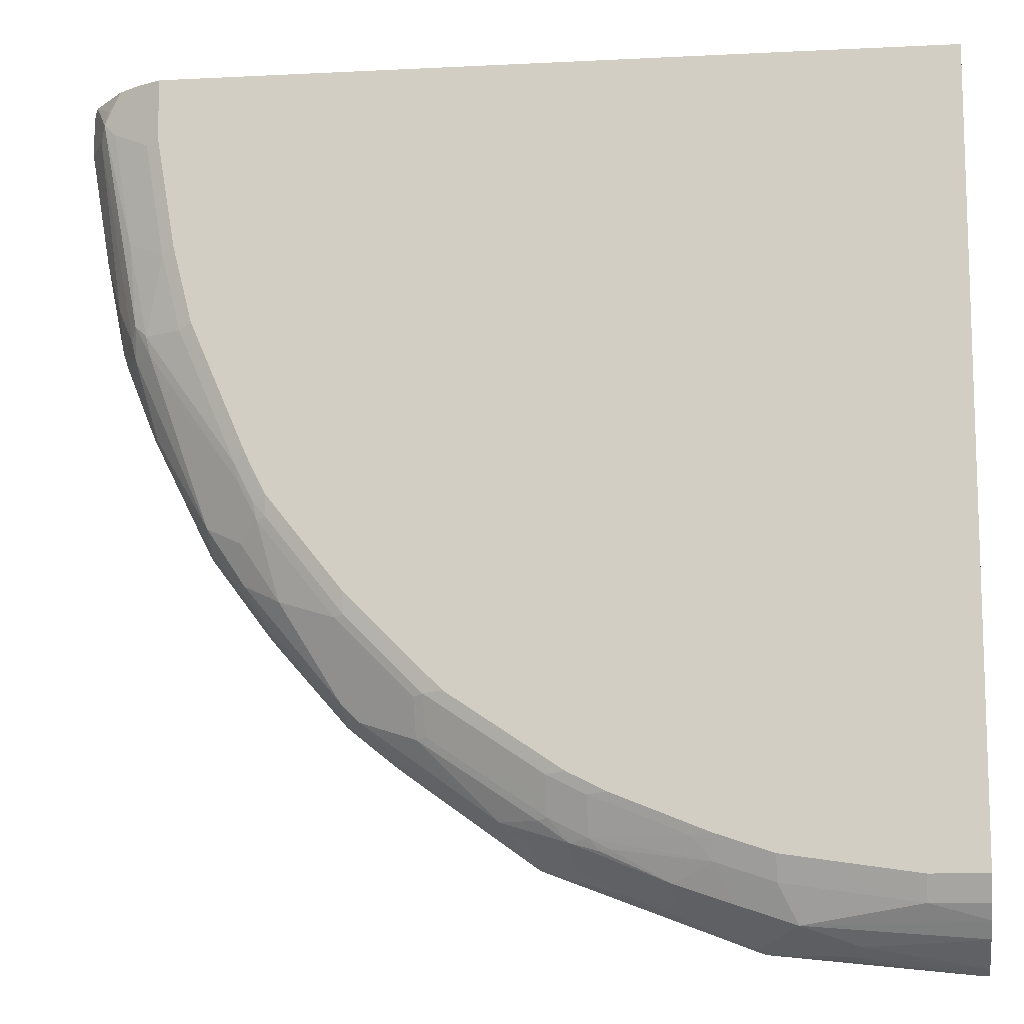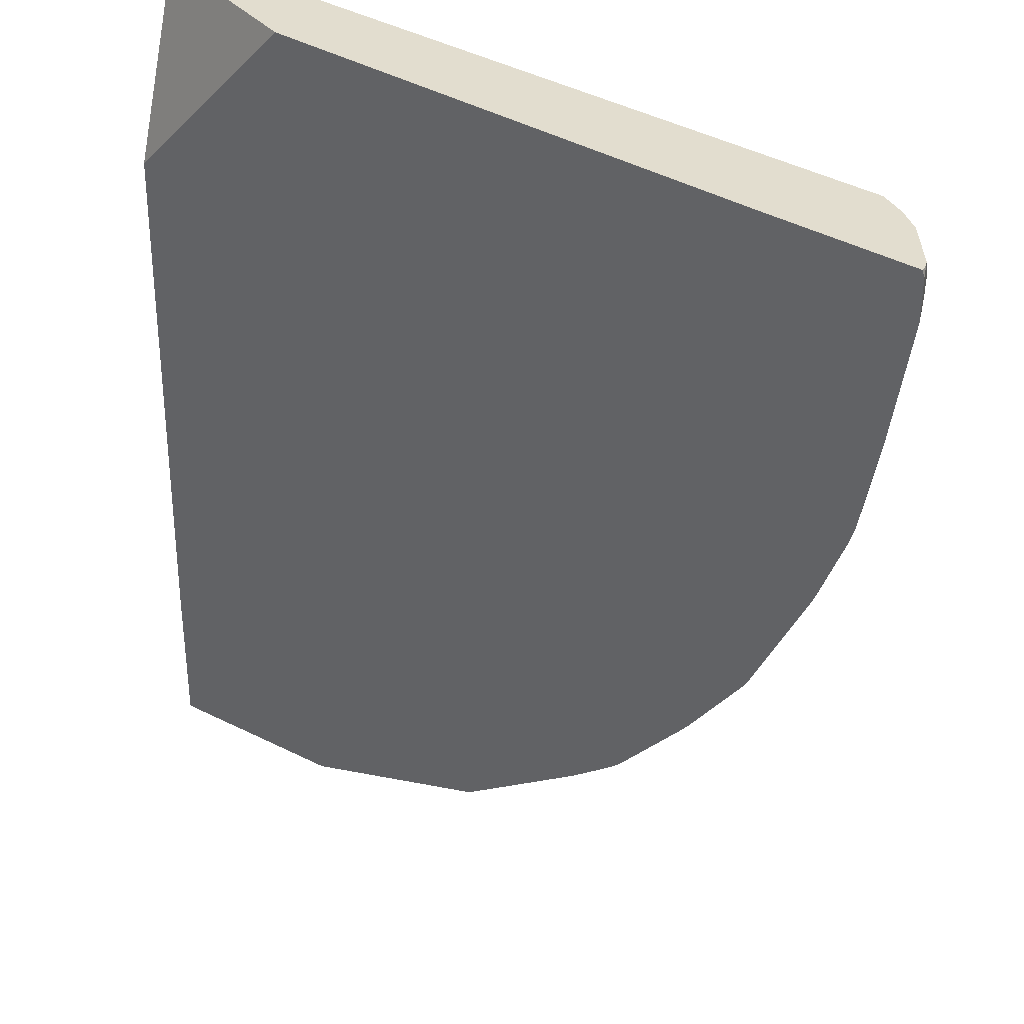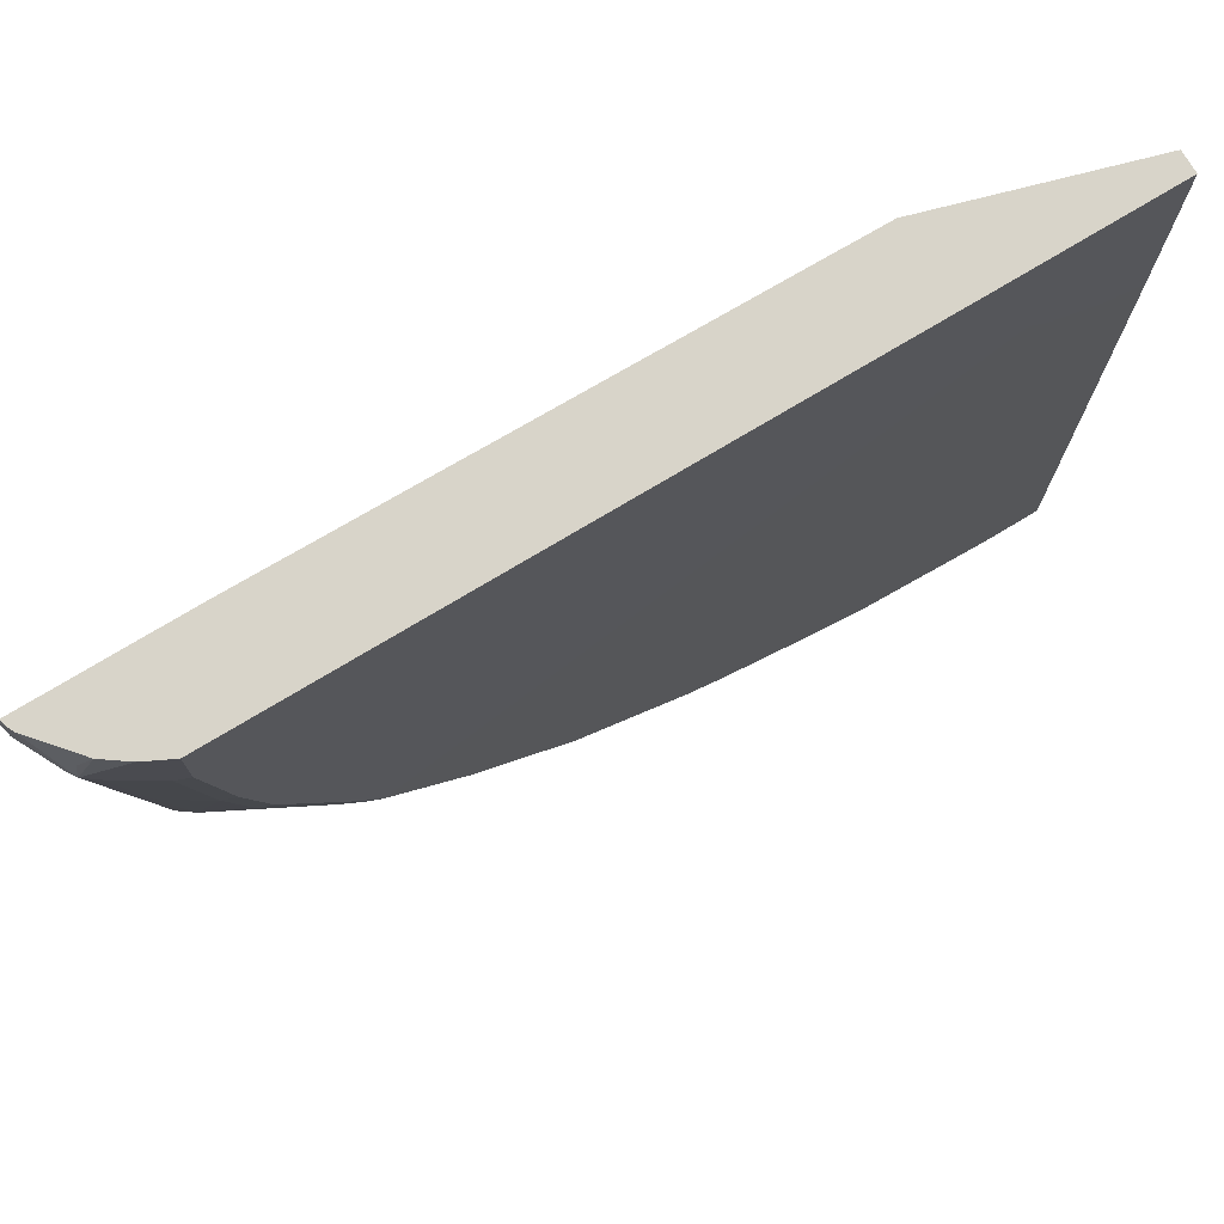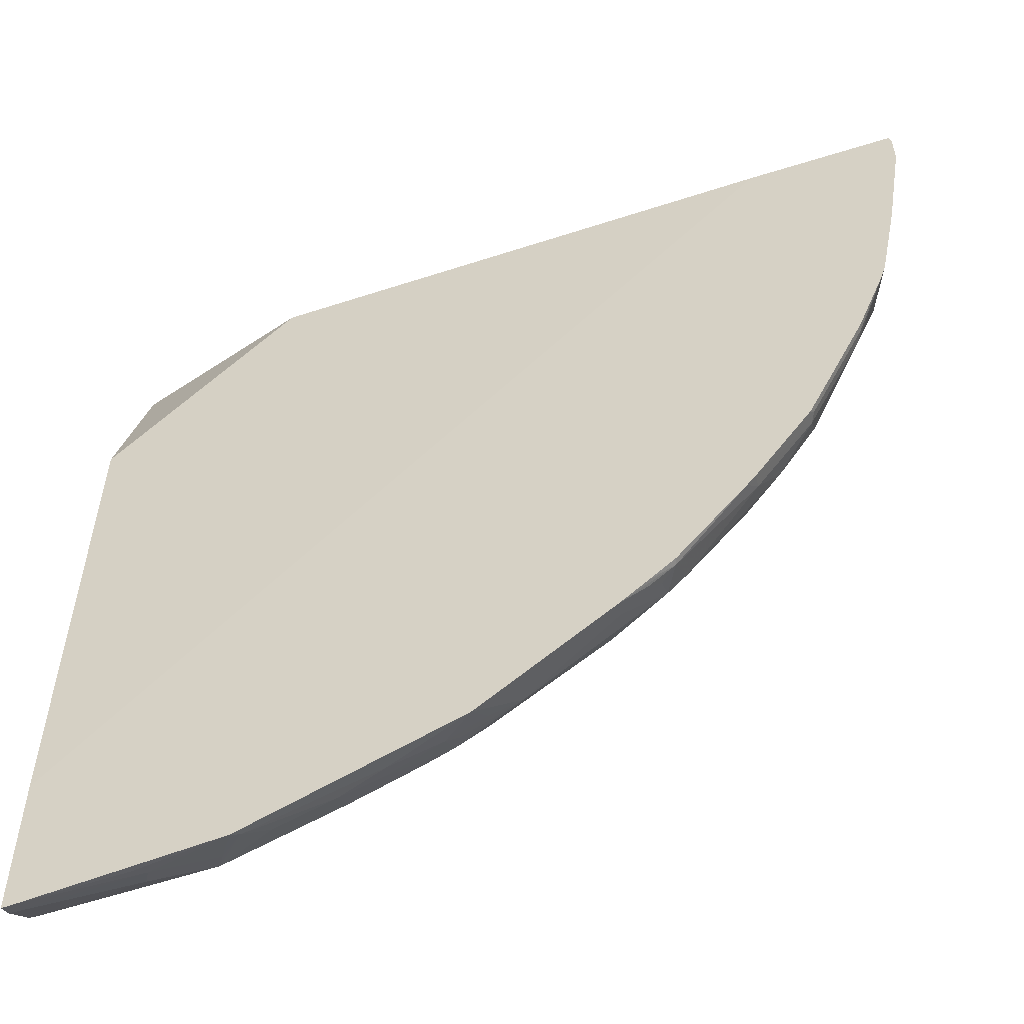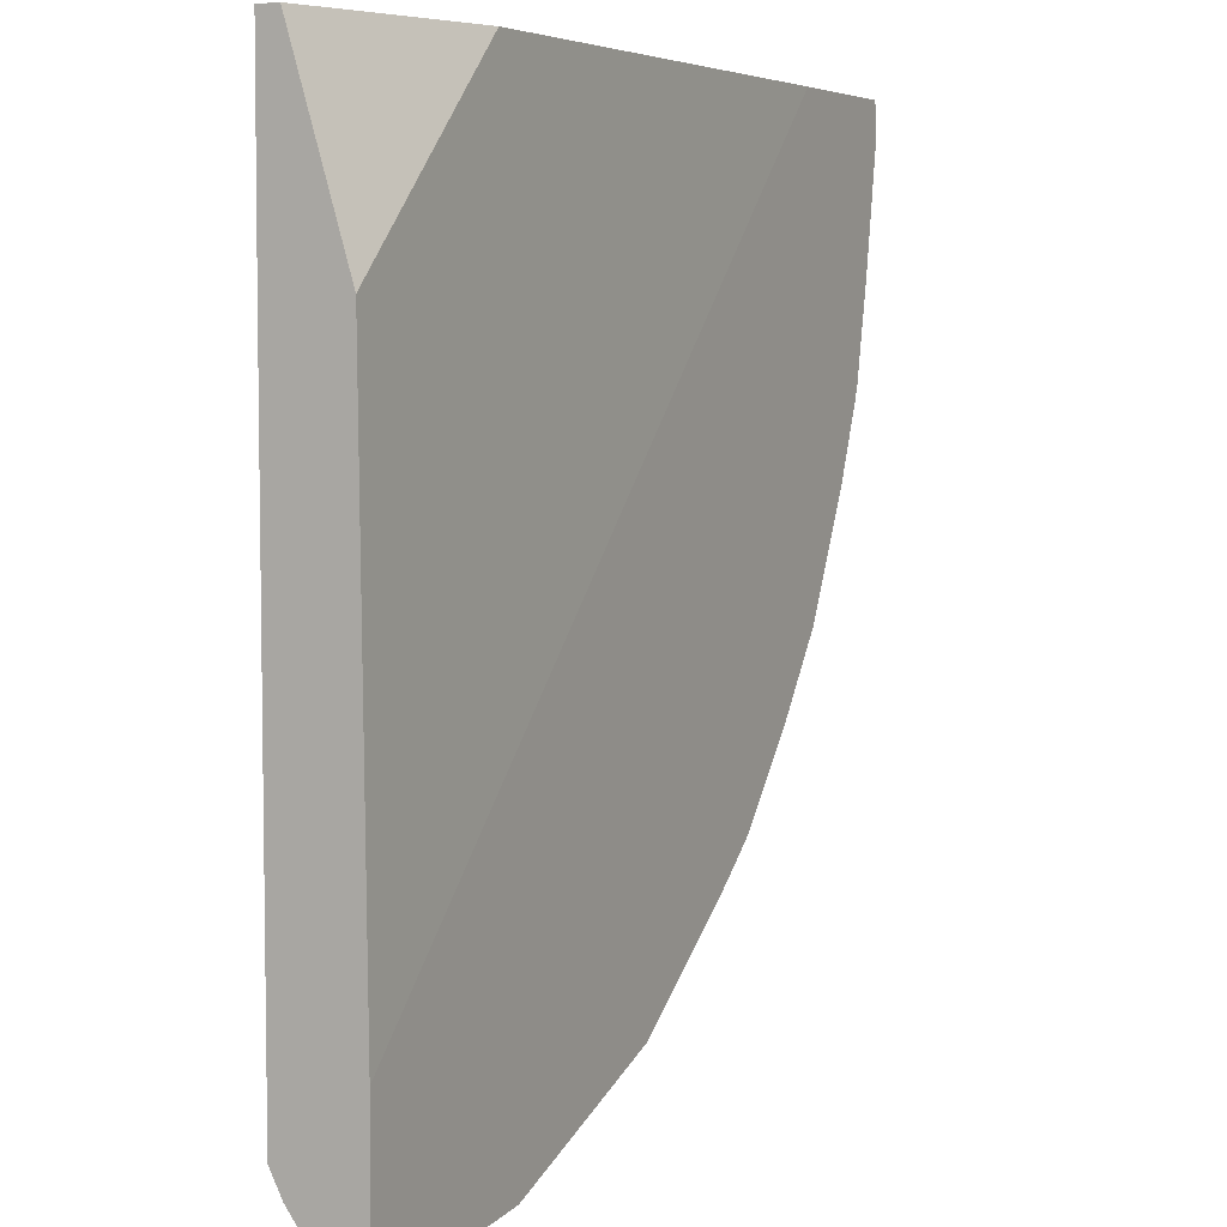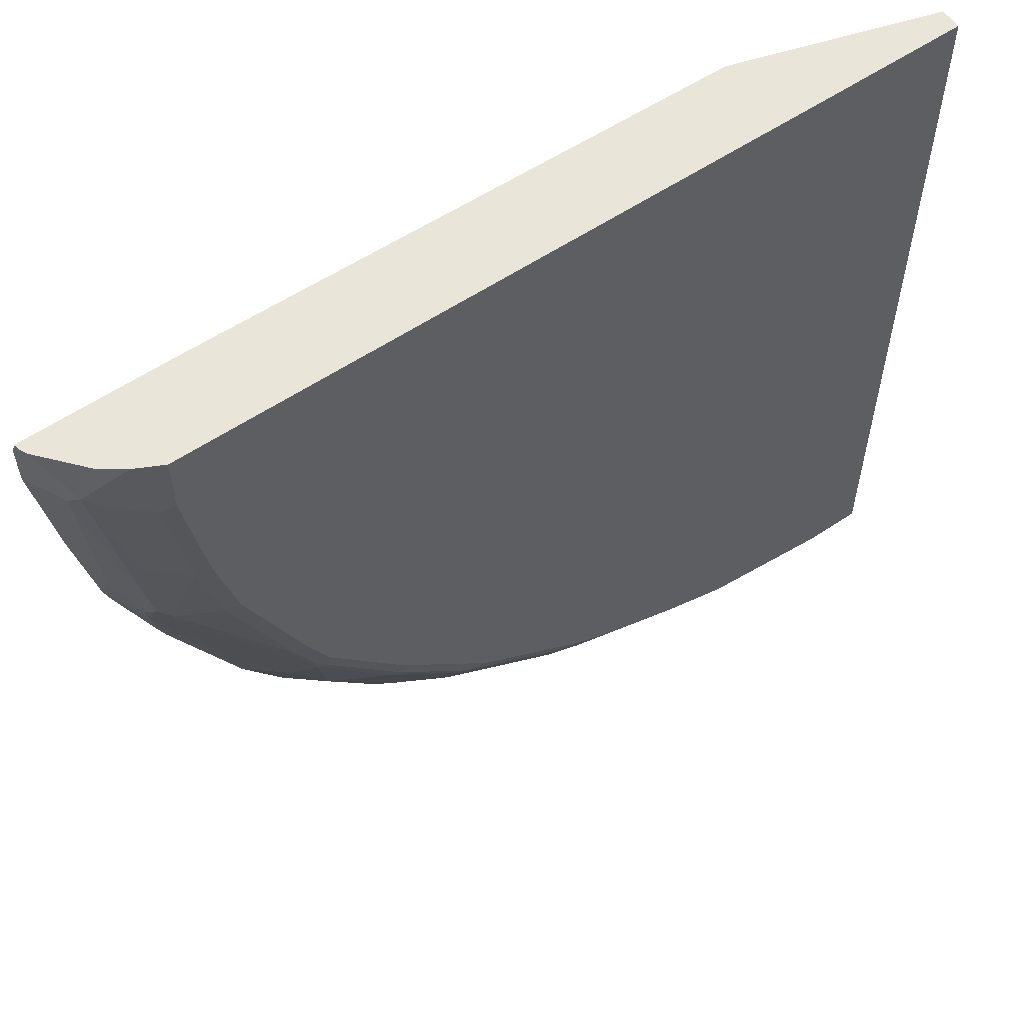
<metadata>
{"format":"obj","ext":"obj","renderer":"f3d","projection":"perspective","resolution":1024,"background":"white","views":[{"elev":-11.5,"azim":-173.2,"up":"+Z"},{"elev":34.9,"azim":39.1,"up":"+Z"},{"elev":75.0,"azim":148.9,"up":"+Z"},{"elev":-54.9,"azim":18.4,"up":"+Z"},{"elev":4.8,"azim":-62.6,"up":"+Z"},{"elev":57.8,"azim":145.0,"up":"+Z"}]}
</metadata>
<code>
v 0.8535 -0.3801 -0.006297
v 0.8535 -0.3801 -0.02504
v 0.8348 -0.3426 -0.04369
v 0.8472 -0.3676 0.001065
v 0.8497 -0.3726 0.001065
v 0.8516 -0.3801 0.001065
v 0.8534 -0.3801 -0.04369
v 0.8534 -0.38 -0.04369
v 0.8285 -0.3302 -0.03123
v 0.8348 -0.38 -0.1558
v 0.8161 -0.3613 -0.2118
v 0.7974 -0.3426 -0.2492
v 0.7912 -0.3302 -0.2368
v 0.813 -0.3271 0.001065
v 0.8254 -0.3333 -0.01558
v 0.7039 -0.3801 0.001065
v 0.8348 -0.3801 -0.1558
v 0.8161 -0.324 -0.04369
v 0.7787 -0.3053 -0.06235
v 0.7663 -0.299 -0.05607
v 0.7663 -0.299 0.001065
v 0.7912 -0.3115 0.001065
v 0.7974 -0.324 -0.1558
v 0.8161 -0.38 -0.2492
v 0.8223 -0.3738 -0.2057
v 0.7943 -0.3458 -0.2664
v 0.7755 -0.3271 -0.2664
v 0.7787 -0.324 -0.2492
v 0.187 -0.3738 0.001065
v -0.0001379 -0.3801 -0.7039
v 0.8161 -0.3801 -0.2492
v 0.76 -0.3053 -0.1744
v 0.7476 -0.299 -0.1683
v 0.1443 -0.2977 -0.07414
v 0.1469 -0.2977 -0.05482
v 0.1469 -0.2977 0.001065
v 0.8114 -0.3801 -0.264
v 0.7755 -0.3644 -0.3411
v 0.7195 -0.3458 -0.4345
v 0.7569 -0.3271 -0.3038
v 0.6821 -0.3084 -0.3972
v 0.7413 -0.3053 -0.2492
v 0.6852 -0.3053 -0.3801
v -0.0001379 -0.3177 0.001065
v -0.0001379 -0.3738 -0.1869
v -0.0001379 -0.3801 -0.8454
v 0.7288 -0.299 -0.243
v 0.124 -0.2977 -0.1098
v 0.6728 -0.299 -0.3738
v 0.6541 -0.299 -0.4112
v -0.0001379 -0.2977 0.001065
v 0.7818 -0.3801 -0.338
v 0.7802 -0.3738 -0.3388
v 0.7569 -0.3644 -0.3785
v 0.7382 -0.3644 -0.4159
v 0.7195 -0.3644 -0.4532
v 0.6821 -0.3458 -0.4906
v 0.6821 -0.3271 -0.4532
v 0.7008 -0.3271 -0.4159
v 0.6634 -0.3084 -0.4345
v 0.6666 -0.3053 -0.4175
v -0.0001379 -0.38 -0.8534
v 2.918e-05 -0.3801 -0.8535
v 0.112 -0.2977 -0.1309
v 0.6541 -0.3037 -0.4321
v 0.5793 -0.3037 -0.5256
v 0.5793 -0.299 -0.5046
v -0.0001379 -0.2977 -0.197
v 0.7424 -0.3801 -0.417
v 0.7616 -0.3738 -0.3761
v 0.7429 -0.3738 -0.4135
v 0.7242 -0.3738 -0.4509
v 0.7211 -0.3801 -0.4586
v 0.665 -0.3801 -0.5334
v 0.6634 -0.3644 -0.5279
v 0.6448 -0.3271 -0.5092
v 0.5887 -0.3458 -0.6027
v 0.5887 -0.3084 -0.5279
v -0.0001379 -0.3676 -0.8472
v 0.0001127 -0.3801 -0.8535
v 0.09328 -0.2977 -0.1495
v 0.5606 -0.299 -0.5233
v 0.5046 -0.299 -0.5794
v 0.5233 -0.3037 -0.5817
v 0.001366 -0.2977 -0.197
v -0.0001379 -0.299 -0.7662
v 0.7237 -0.3801 -0.4542
v 0.6561 -0.3801 -0.5441
v 0.5855 -0.3738 -0.6229
v 0.5326 -0.3084 -0.584
v 0.57 -0.3458 -0.6214
v 0.5139 -0.3271 -0.6401
v -0.0001379 -0.3365 -0.8225
v 2.918e-05 -0.3676 -0.8472
v 0.01248 -0.3801 -0.8527
v 0.07456 -0.2977 -0.1619
v 0.4858 -0.299 -0.598
v 0.3738 -0.299 -0.6728
v 0.5046 -0.3037 -0.6004
v 0.01423 -0.2977 -0.1933
v 0.187 -0.299 -0.7475
v 0.0561 -0.299 -0.7662
v -0.0001379 -0.3115 -0.7912
v 0.5876 -0.3801 -0.6219
v 0.5627 -0.3801 -0.6422
v 0.5357 -0.3801 -0.6635
v 0.5606 -0.3738 -0.6424
v 0.57 -0.3644 -0.6307
v 0.5139 -0.3084 -0.6027
v 0.5326 -0.3644 -0.6587
v 0.4391 -0.3458 -0.7148
v 0.5046 -0.3224 -0.6377
v 0.4578 -0.3271 -0.6775
v -0.0001379 -0.3363 -0.8222
v 0.1682 -0.3302 -0.8098
v 0.1122 -0.3489 -0.8285
v 0.1215 -0.3644 -0.8363
v 0.1122 -0.3738 -0.841
v 0.1994 -0.3801 -0.834
v 0.04106 -0.2977 -0.1827
v 0.3925 -0.3037 -0.6751
v 0.3364 -0.299 -0.6915
v 0.01741 -0.2977 -0.1923
v 0.187 -0.3115 -0.7724
v 0.243 -0.299 -0.7289
v 0.0561 -0.3115 -0.7912
v -0.0001379 -0.3115 -0.7913
v 0.405 -0.3801 -0.757
v 0.4112 -0.3551 -0.7359
v 0.4206 -0.3458 -0.7242
v 0.3738 -0.3302 -0.735
v 0.4019 -0.3271 -0.7148
v 0.4485 -0.3224 -0.6751
v -0.0001379 -0.3225 -0.8062
v 0.2243 -0.3551 -0.8106
v 0.2056 -0.3738 -0.8293
v 0.1776 -0.3458 -0.8176
v 0.2243 -0.3302 -0.7912
v 0.3552 -0.3738 -0.7733
v 0.3925 -0.3224 -0.7125
v 0.3552 -0.3224 -0.7312
v 0.3552 -0.3037 -0.6938
v 0.243 -0.3115 -0.7538
v 0.2617 -0.3037 -0.7312
v 0.3271 -0.3644 -0.7802
v 0.3738 -0.3551 -0.7545
v 0.4019 -0.3458 -0.7335
v 0.3831 -0.3458 -0.7428
v 0.3177 -0.3489 -0.7724
v 0.2804 -0.3302 -0.7724
v 0.3458 -0.3271 -0.7428
v 0.2804 -0.3551 -0.7919
v 0.3364 -0.324 -0.7413
f 89 107 108
f 89 106 107
f 89 105 106
f 89 104 105
f 88 104 89
f 86 126 103
f 84 109 99
f 85 101 102
f 85 100 101
f 84 90 109
f 83 99 97
f 83 84 99
f 82 84 83
f 89 108 91
f 86 102 126
f 90 92 109
f 97 99 121
f 91 107 110
f 96 98 120
f 95 118 119
f 95 117 118
f 94 116 117
f 94 117 95
f 93 116 94
f 93 115 116
f 93 114 115
f 92 133 112
f 92 113 133
f 92 111 113
f 92 99 109
f 92 112 99
f 91 111 92
f 91 110 111
f 91 108 107
f 81 98 96
f 66 82 67
f 80 94 95
f 64 83 97
f 64 82 83
f 64 67 82
f 63 94 80
f 63 79 94
f 62 79 63
f 60 78 65
f 60 76 78
f 60 65 61
f 58 76 60
f 57 77 76
f 57 75 77
f 57 76 58
f 56 75 57
f 97 121 98
f 64 97 81
f 65 78 66
f 66 78 90
f 66 90 84
f 79 93 94
f 77 92 90
f 77 91 92
f 77 89 91
f 76 90 78
f 76 77 90
f 75 89 77
f 81 97 98
f 75 88 89
f 72 87 73
f 69 72 71
f 69 87 72
f 69 71 70
f 68 102 86
f 68 85 102
f 66 84 82
f 74 88 75
f 98 121 142
f 120 122 123
f 98 122 120
f 131 150 151
f 131 149 150
f 131 146 149
f 131 148 146
f 131 147 148
f 130 147 131
f 129 146 147
f 129 147 130
f 128 146 129
f 128 145 146
f 128 139 145
f 126 134 127
f 125 144 143
f 125 142 144
f 122 125 123
f 131 151 141
f 122 142 125
f 131 141 140
f 135 152 136
f 56 74 75
f 150 153 151
f 149 152 150
f 146 148 147
f 145 149 146
f 145 152 149
f 143 153 150
f 141 143 144
f 141 153 143
f 141 151 153
f 141 144 142
f 138 150 152
f 138 143 150
f 136 145 139
f 136 152 145
f 131 140 132
f 121 141 142
f 121 140 141
f 121 133 140
f 111 131 132
f 111 130 131
f 111 129 130
f 111 128 129
f 110 128 111
f 106 128 110
f 106 110 107
f 103 126 127
f 101 143 124
f 101 125 143
f 101 123 125
f 101 126 102
f 101 124 126
f 100 123 101
f 99 112 121
f 111 132 113
f 112 133 121
f 113 132 140
f 113 140 133
f 119 139 128
f 119 136 139
f 119 137 136
f 117 119 118
f 117 137 119
f 115 152 135
f 115 138 152
f 98 142 122
f 115 143 138
f 115 126 124
f 115 134 126
f 115 117 116
f 115 137 117
f 115 136 137
f 115 135 136
f 114 134 115
f 115 124 143
f 56 73 74
f 30 51 68
f 55 72 56
f 9 13 23
f 9 14 15
f 9 22 14
f 9 21 22
f 9 20 21
f 9 19 20
f 9 18 19
f 7 10 8
f 7 17 10
f 4 15 14
f 4 9 15
f 4 6 5
f 4 16 6
f 4 29 16
f 4 44 29
f 9 23 18
f 4 51 44
f 10 17 31
f 10 24 25
f 20 35 36
f 20 34 35
f 19 33 20
f 19 32 33
f 18 32 19
f 18 23 32
f 16 29 30
f 13 28 23
f 13 27 28
f 13 26 27
f 12 26 13
f 12 24 26
f 11 24 12
f 11 25 24
f 10 25 11
f 10 31 24
f 20 36 21
f 4 36 51
f 4 22 21
f 1 104 88
f 1 105 104
f 1 106 105
f 1 128 106
f 1 119 128
f 1 95 119
f 1 80 95
f 1 63 80
f 1 46 63
f 1 30 46
f 1 16 30
f 1 6 16
f 1 5 6
f 1 3 4
f 1 2 3
f 1 88 74
f 4 21 36
f 1 74 73
f 1 87 69
f 4 14 22
f 3 13 9
f 3 12 13
f 3 11 12
f 3 10 11
f 3 8 10
f 3 9 4
f 2 8 3
f 2 7 8
f 1 7 2
f 1 17 7
f 1 31 17
f 1 37 31
f 1 52 37
f 1 69 52
f 1 73 87
f 20 33 34
f 1 4 5
f 24 31 37
f 40 59 41
f 39 59 40
f 39 58 59
f 39 57 58
f 39 56 57
f 39 55 56
f 39 54 55
f 38 54 39
f 38 70 54
f 38 53 70
f 37 53 38
f 37 52 53
f 34 50 48
f 34 49 50
f 34 47 49
f 41 59 58
f 34 36 35
f 41 58 60
f 41 61 43
f 23 28 32
f 55 71 72
f 54 70 71
f 52 70 53
f 52 69 70
f 50 67 64
f 50 66 67
f 50 65 66
f 50 61 65
f 48 50 64
f 46 62 63
f 43 50 49
f 43 61 50
f 42 49 47
f 42 43 49
f 41 60 61
f 34 51 36
f 54 71 55
f 34 85 68
f 56 72 73
f 30 44 51
f 30 45 44
f 29 45 30
f 29 44 45
f 28 43 42
f 28 41 43
f 28 42 32
f 27 41 28
f 27 40 41
f 27 39 40
f 26 39 27
f 26 38 39
f 26 37 38
f 34 68 51
f 30 68 86
f 30 86 103
f 24 37 26
f 30 127 134
f 30 103 127
f 34 123 100
f 34 100 85
f 34 120 123
f 34 96 120
f 34 64 81
f 34 48 64
f 34 81 96
f 33 42 47
f 32 42 33
f 30 62 46
f 30 79 62
f 30 93 79
f 30 114 93
f 30 134 114
f 33 47 34

</code>
